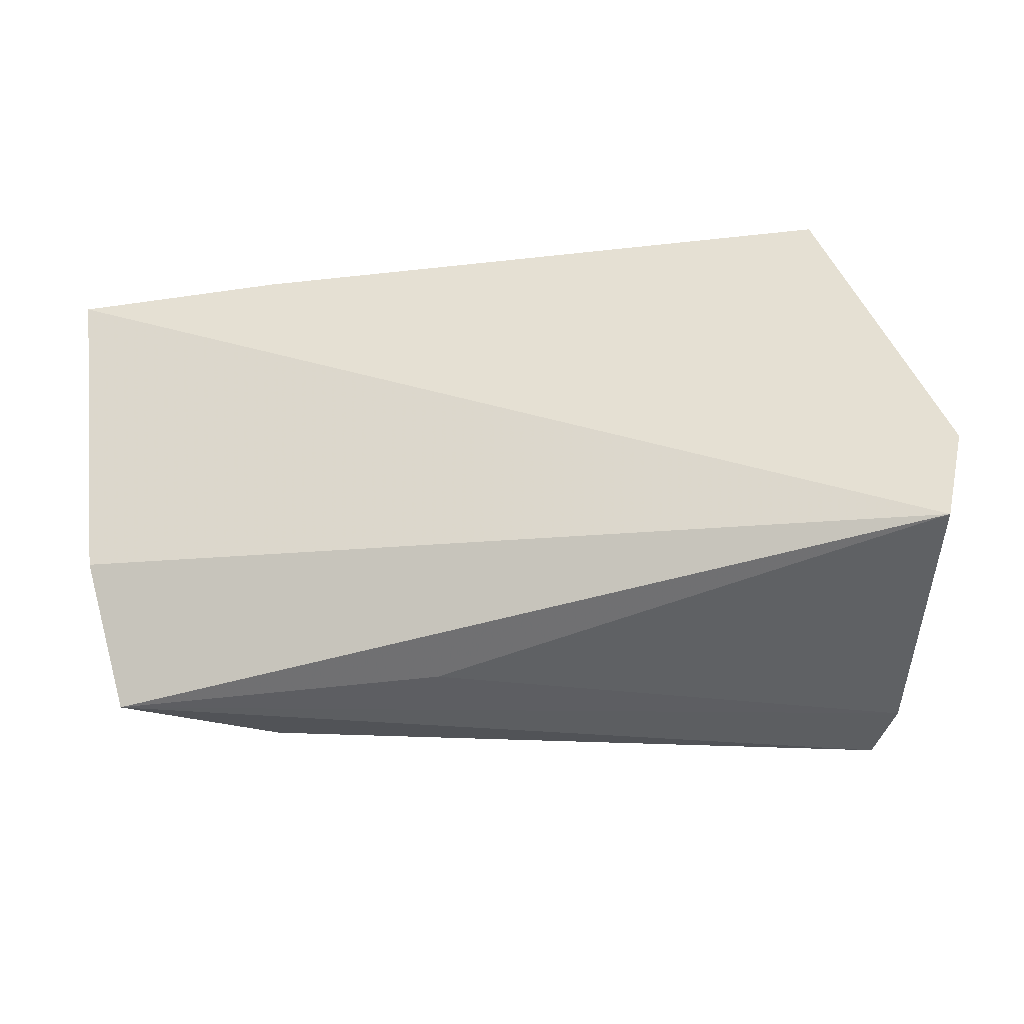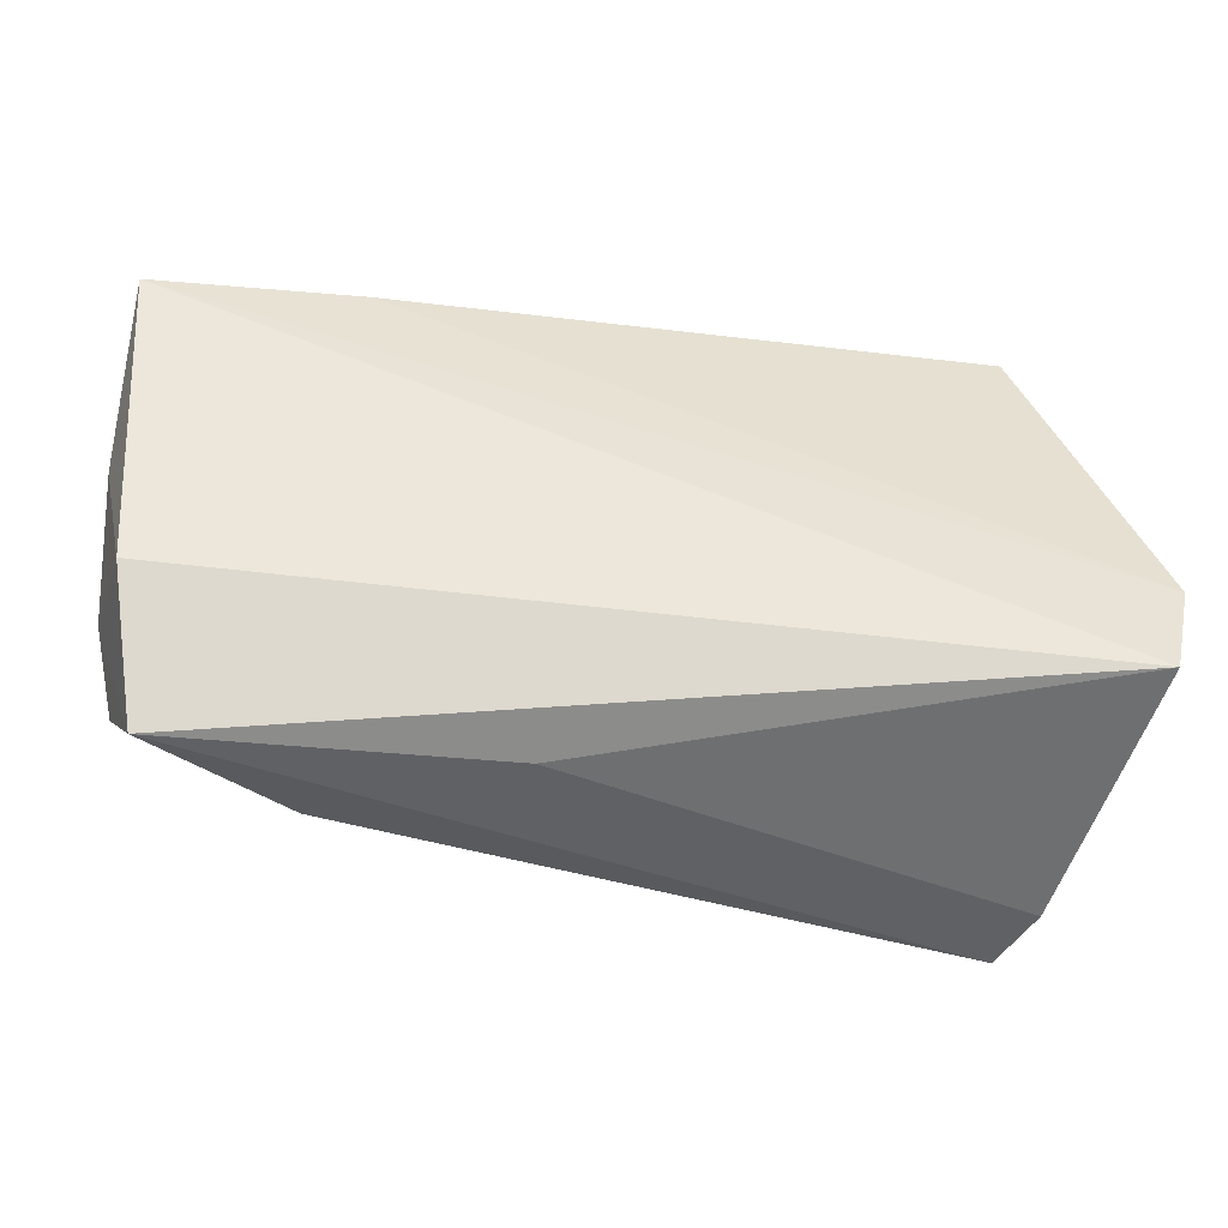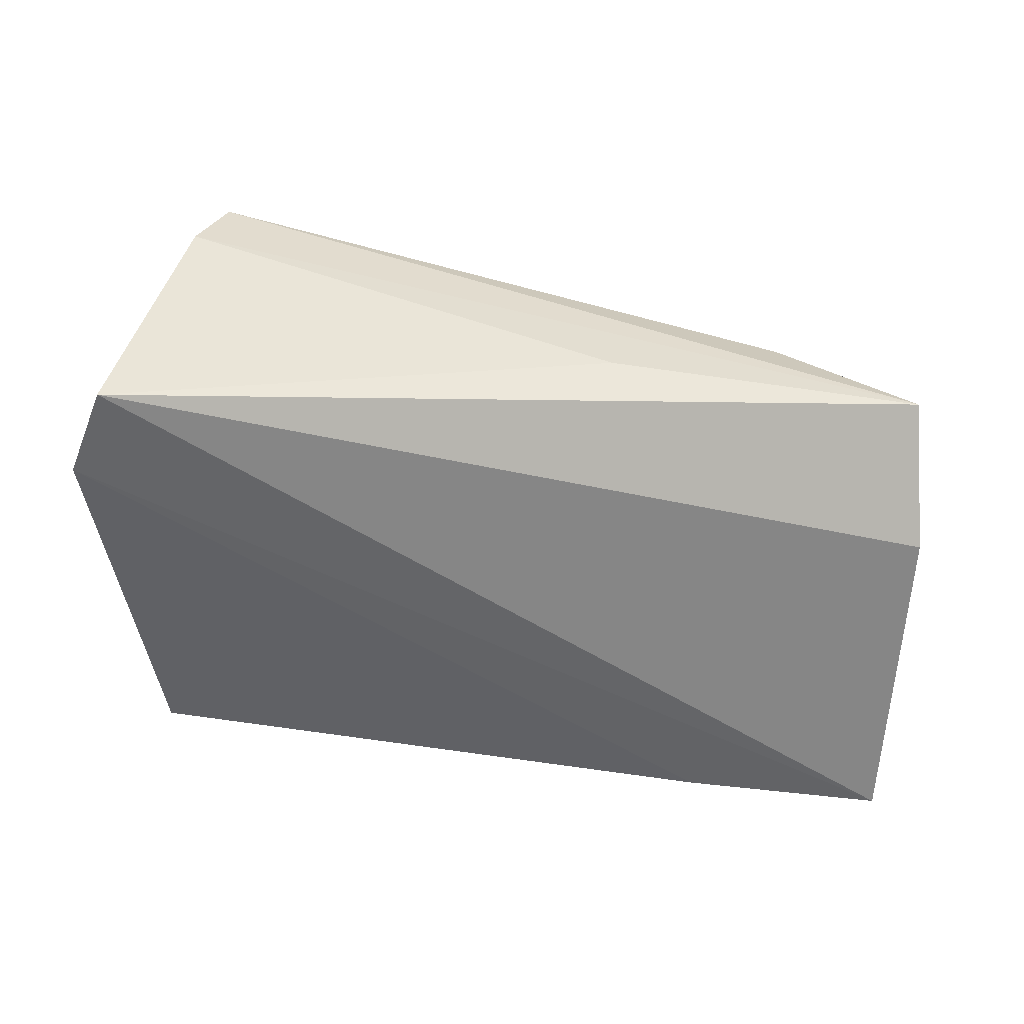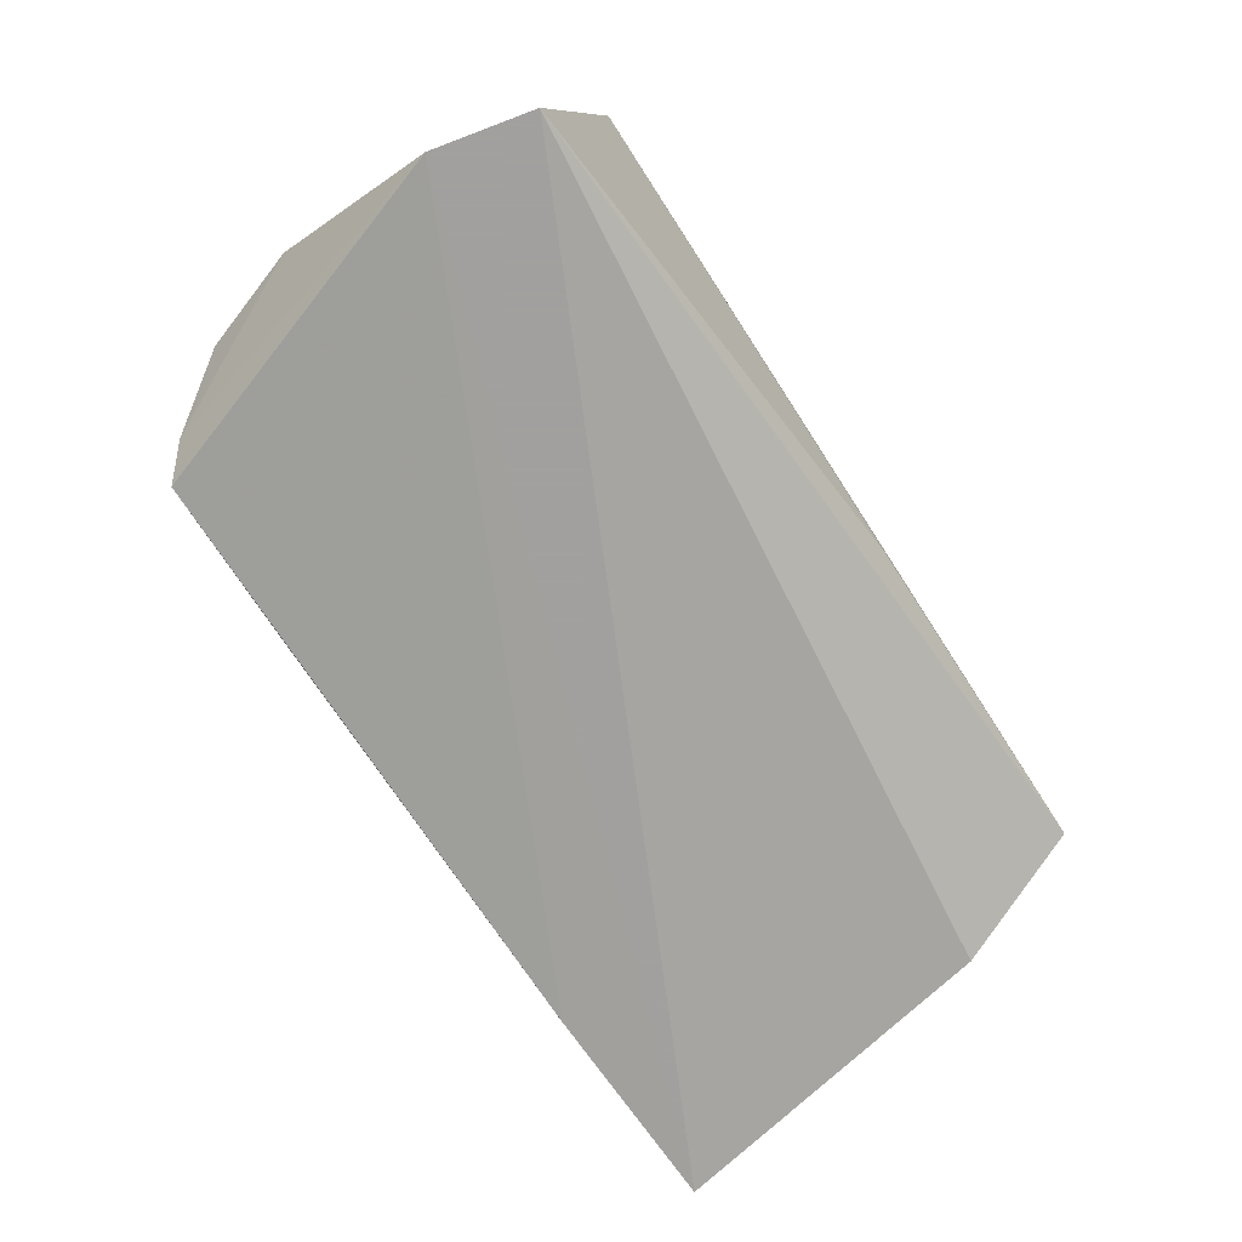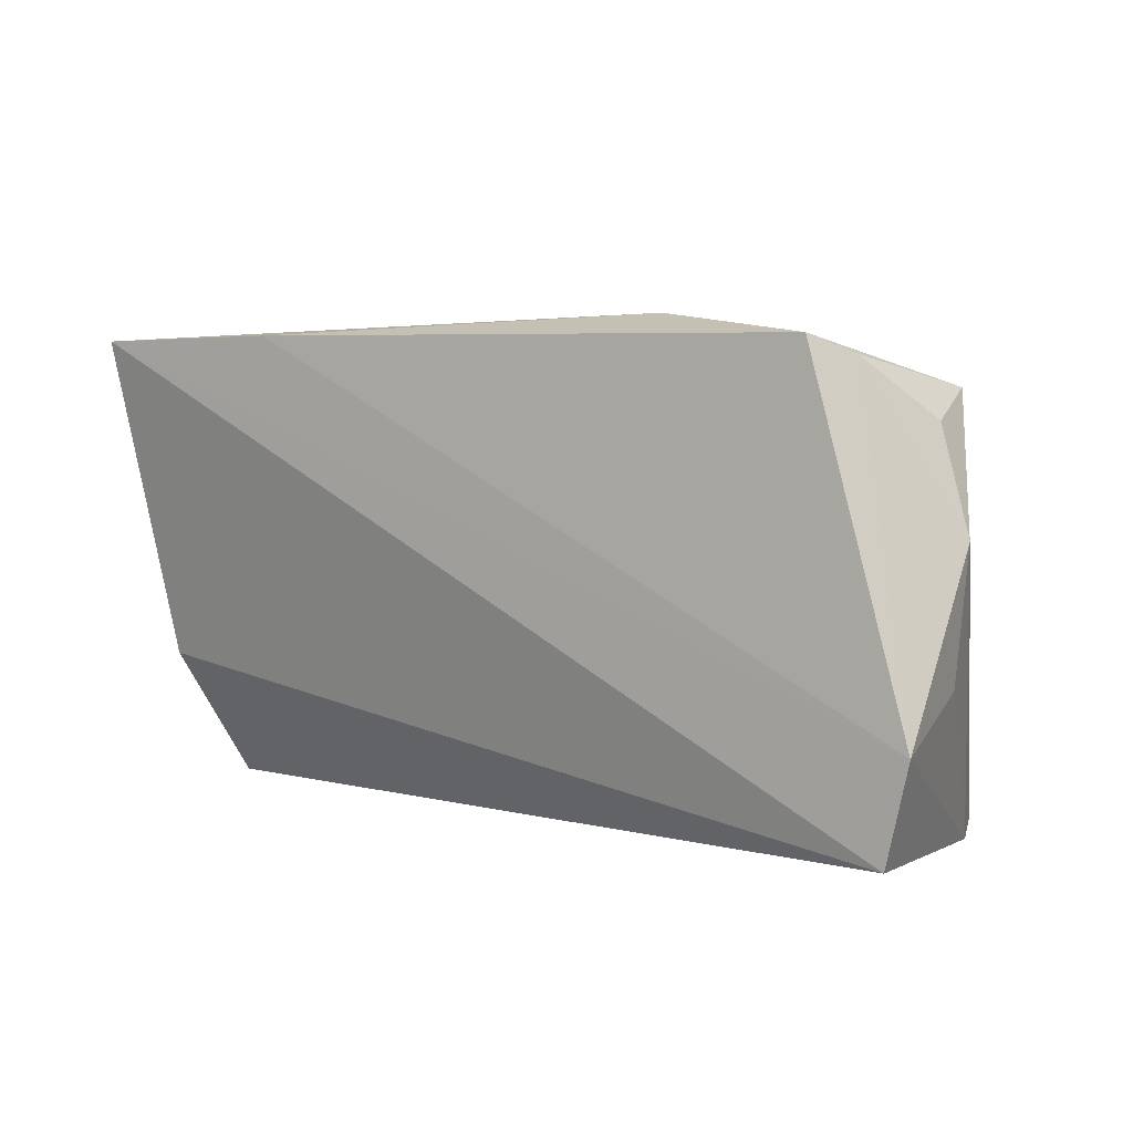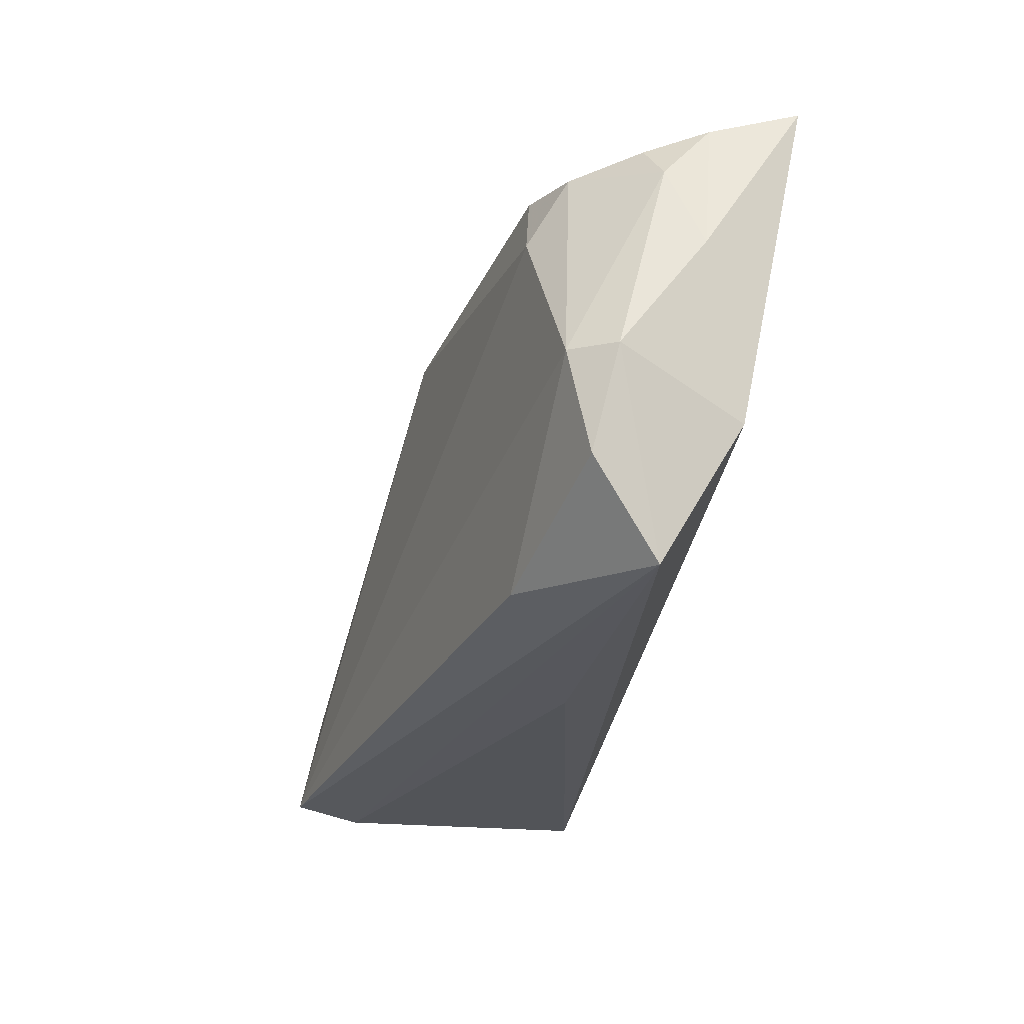
<metadata>
{"format":"obj","ext":"obj","renderer":"f3d","projection":"perspective","resolution":1024,"background":"white","views":[{"elev":-41.3,"azim":-170.3,"up":"+Y"},{"elev":-49.6,"azim":174.4,"up":"+Y"},{"elev":-51.6,"azim":-8.8,"up":"+Z"},{"elev":-71.9,"azim":-56.2,"up":"+Z"},{"elev":4.8,"azim":-144.4,"up":"+Y"},{"elev":-26.2,"azim":76.6,"up":"+Y"}]}
</metadata>
<code>
v 0.05611 -0.01753 0.007784
v 0.04039 0.02431 0.0106
v 0.01809 0.02389 0.01253
v -0.04882 0.01949 -0.001326
v -0.05381 -0.01358 -0.01735
v -0.04709 0.02299 0.007358
v 0.01146 -0.02853 -0.0009742
v -0.05106 -0.02536 -0.01735
v 0.001398 0.02224 0.01592
v 0.03295 0.02915 -0.01721
v -0.05194 -0.008516 -0.003719
v 0.0544 0.02389 0.0003405
v 0.05996 0.008649 -0.004875
v 0.05547 -0.004877 0.01031
v 0.05565 -0.01165 -0.009715
v -0.04402 -0.02853 0.01637
v -0.02273 0.02125 0.01326
v 0.0577 0.02562 -0.006734
v 0.05737 0.01931 -0.001152
v -0.04035 0.02858 -0.01521
v -0.04347 0.0264 -0.009651
v -0.05286 0.007064 -0.002454
v 0.03517 -0.02541 0.01167
v 0.04822 0.02286 0.007731
v -0.01754 0.02916 -0.003037
v 0.05924 0.02877 -0.01735
v 0.05924 -0.005344 0.005289
v -0.04127 -0.01442 0.02224
v 0.05227 -0.02795 -0.0005769
v -0.04053 -0.02788 0.02503
v 0.04515 0.01506 0.01213
v -0.01854 0.03114 -0.00838
f 30 6 22
f 5 26 8
f 26 15 8
f 8 15 29
f 23 30 29
f 11 22 5
f 4 22 6
f 7 8 29
f 1 23 29
f 30 23 14
f 23 1 14
f 10 26 5
f 5 20 10
f 28 6 30
f 30 9 28
f 22 4 21
f 21 20 5
f 5 22 21
f 6 20 21
f 21 4 6
f 8 7 16
f 29 30 16
f 16 7 29
f 30 22 16
f 22 11 16
f 5 8 16
f 16 11 5
f 13 15 26
f 31 9 30
f 30 14 31
f 17 9 6
f 6 28 17
f 17 28 9
f 32 10 20
f 32 20 6
f 26 10 32
f 27 14 1
f 27 19 14
f 13 19 27
f 15 13 27
f 29 15 27
f 27 1 29
f 2 3 9
f 9 31 2
f 26 32 2
f 2 32 3
f 6 9 25
f 25 32 6
f 9 3 25
f 3 32 25
f 18 13 26
f 18 19 13
f 12 19 18
f 26 2 18
f 18 2 12
f 12 2 24
f 24 2 31
f 24 31 14
f 14 19 24
f 24 19 12

</code>
